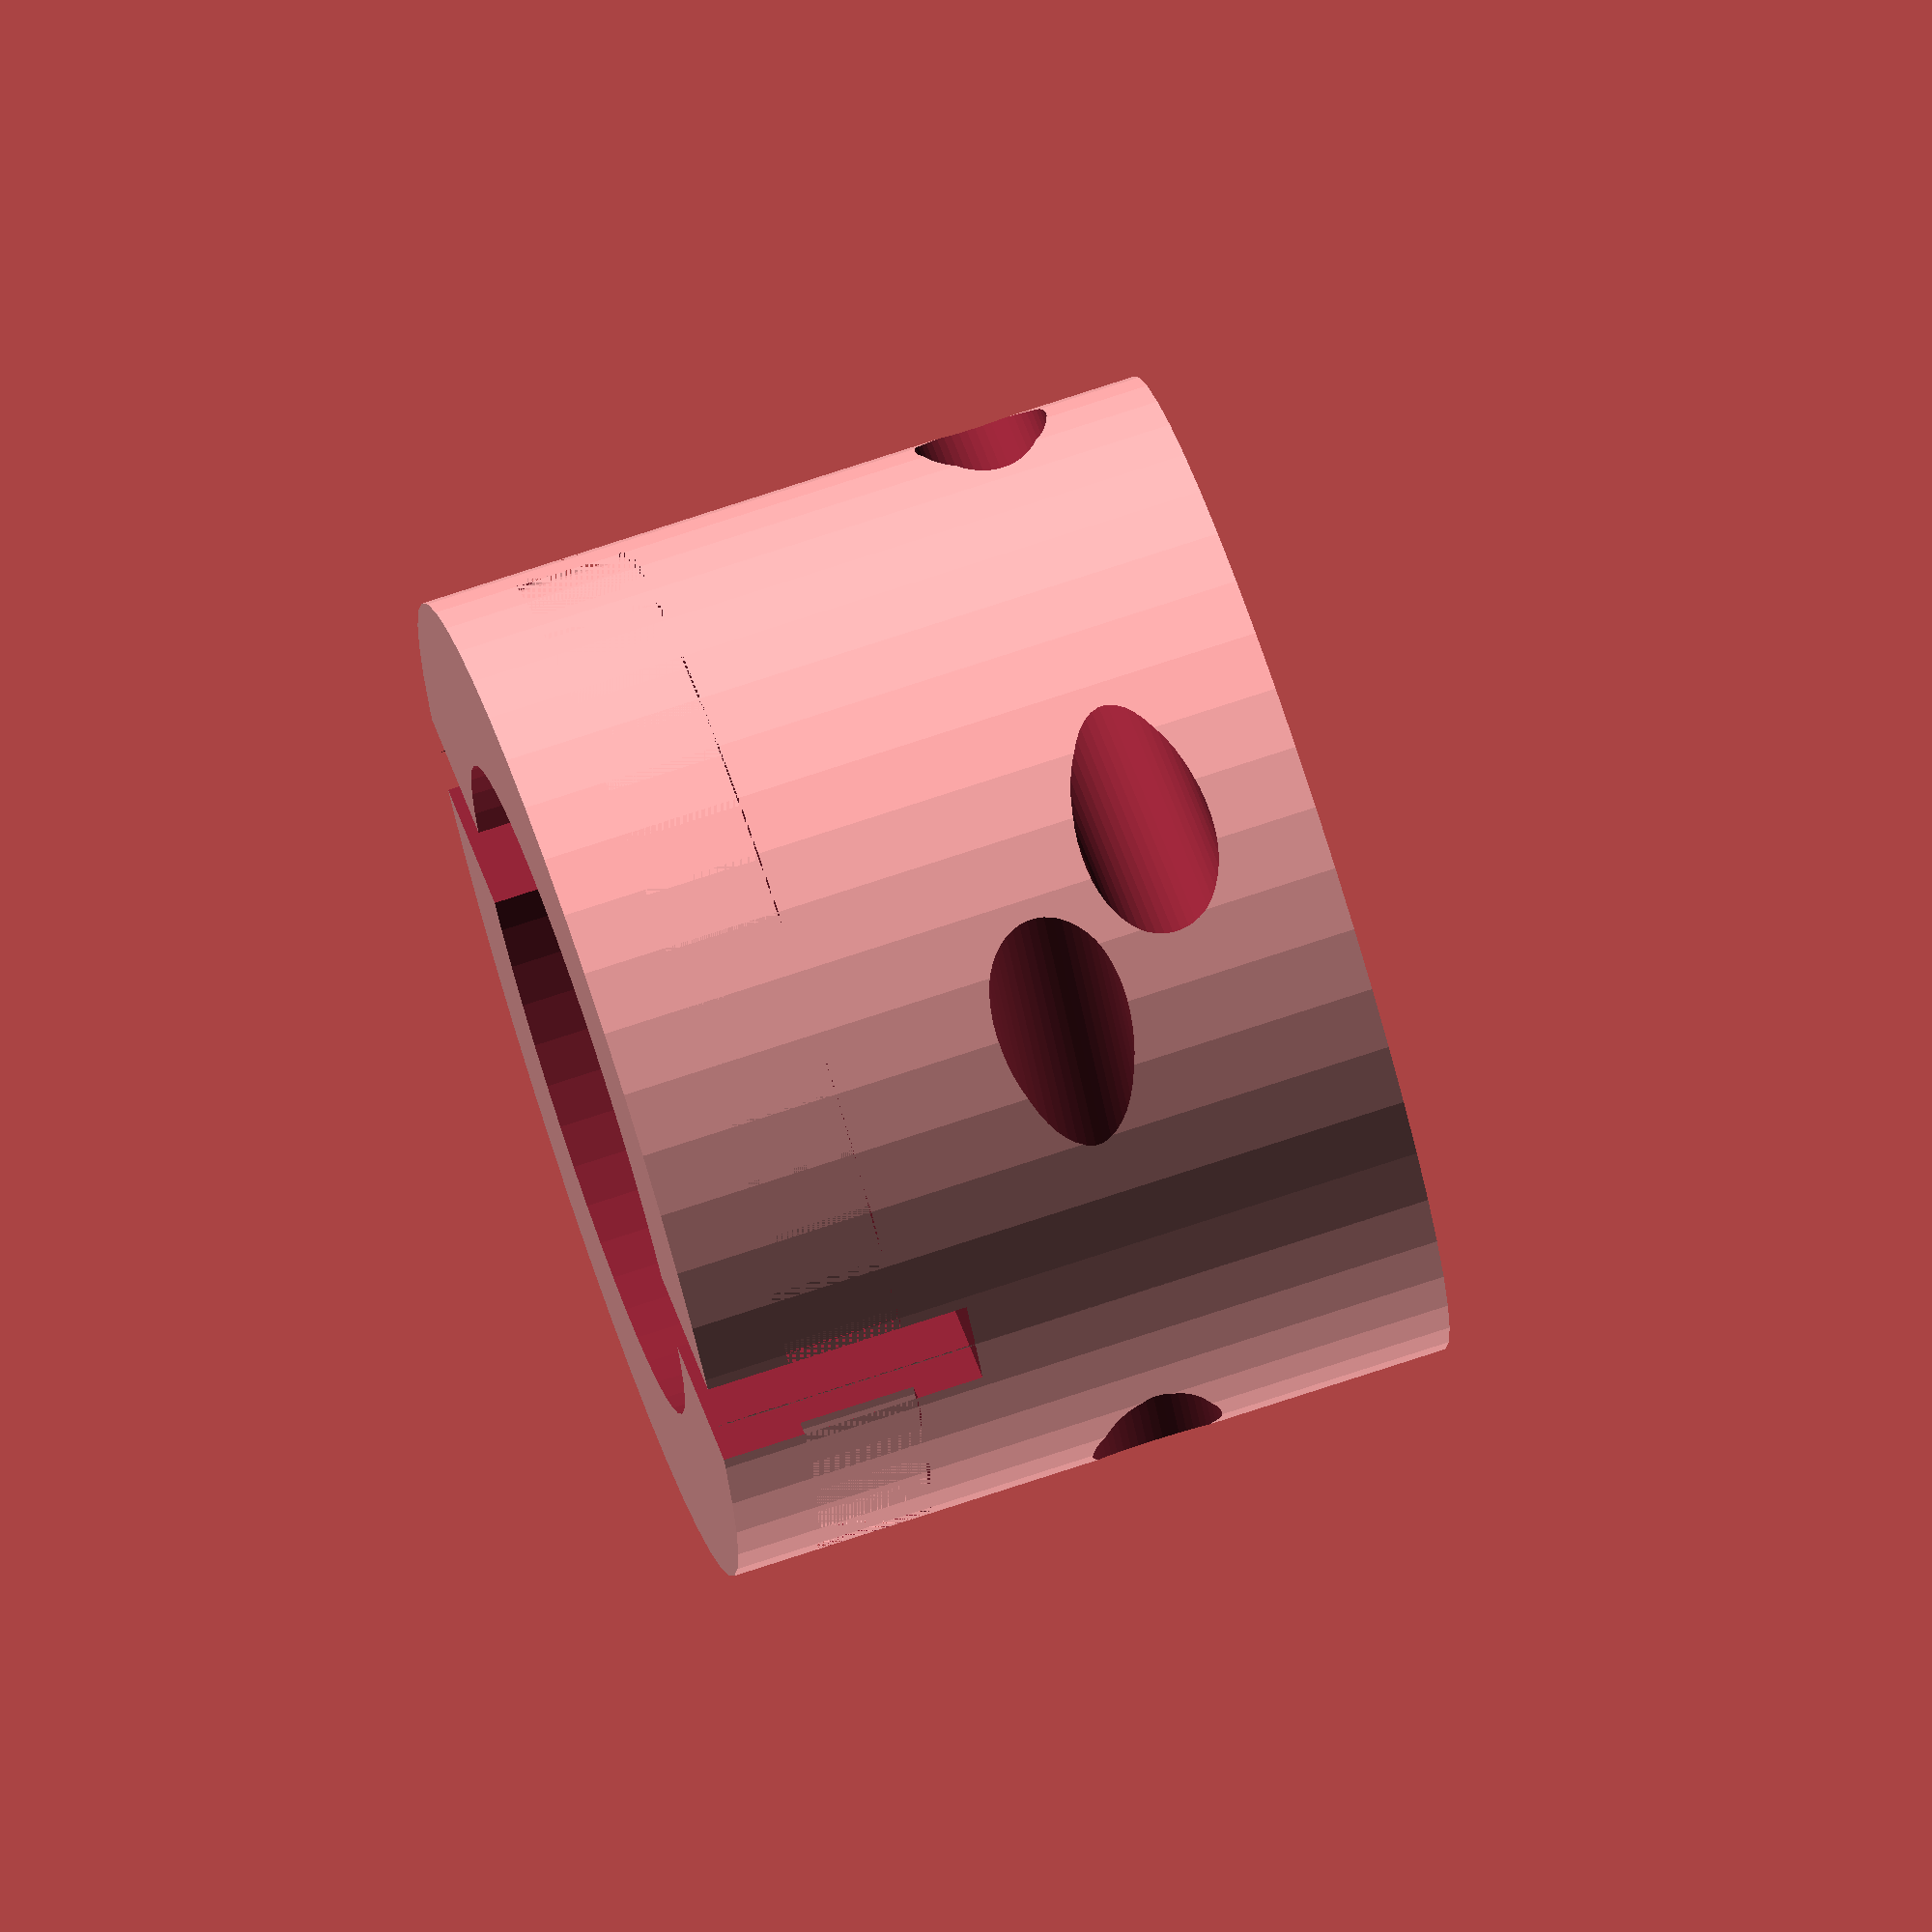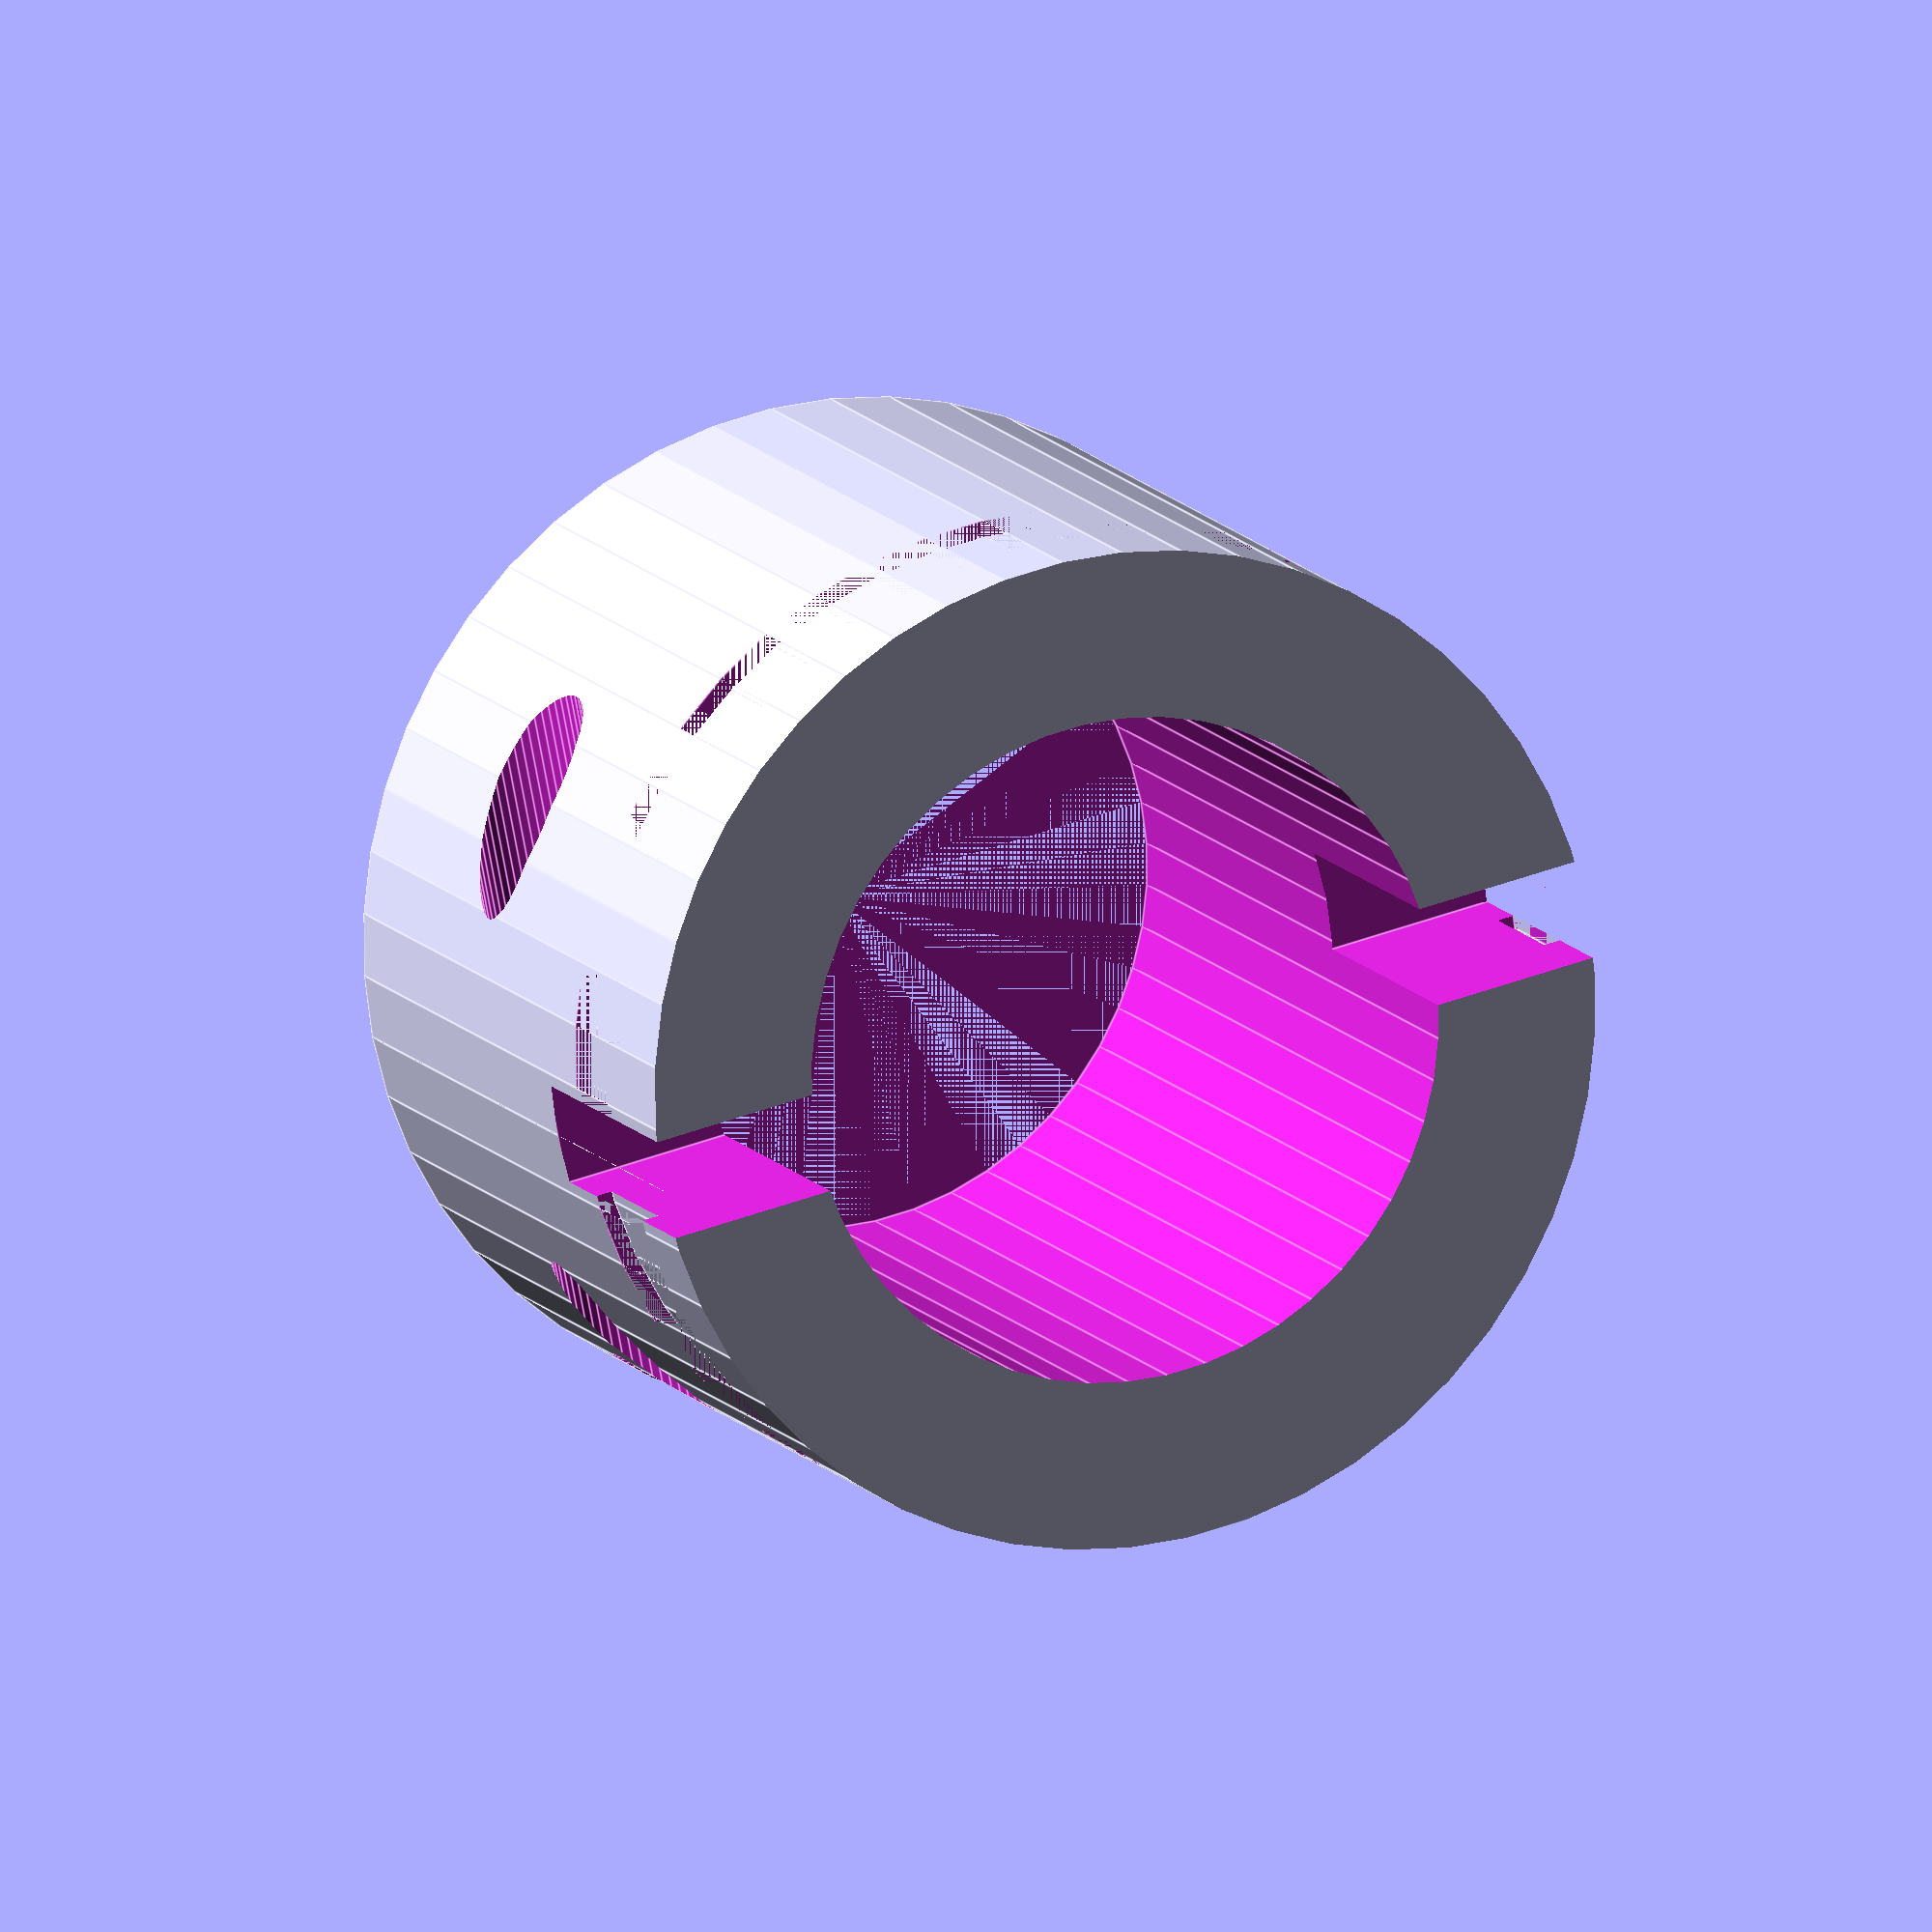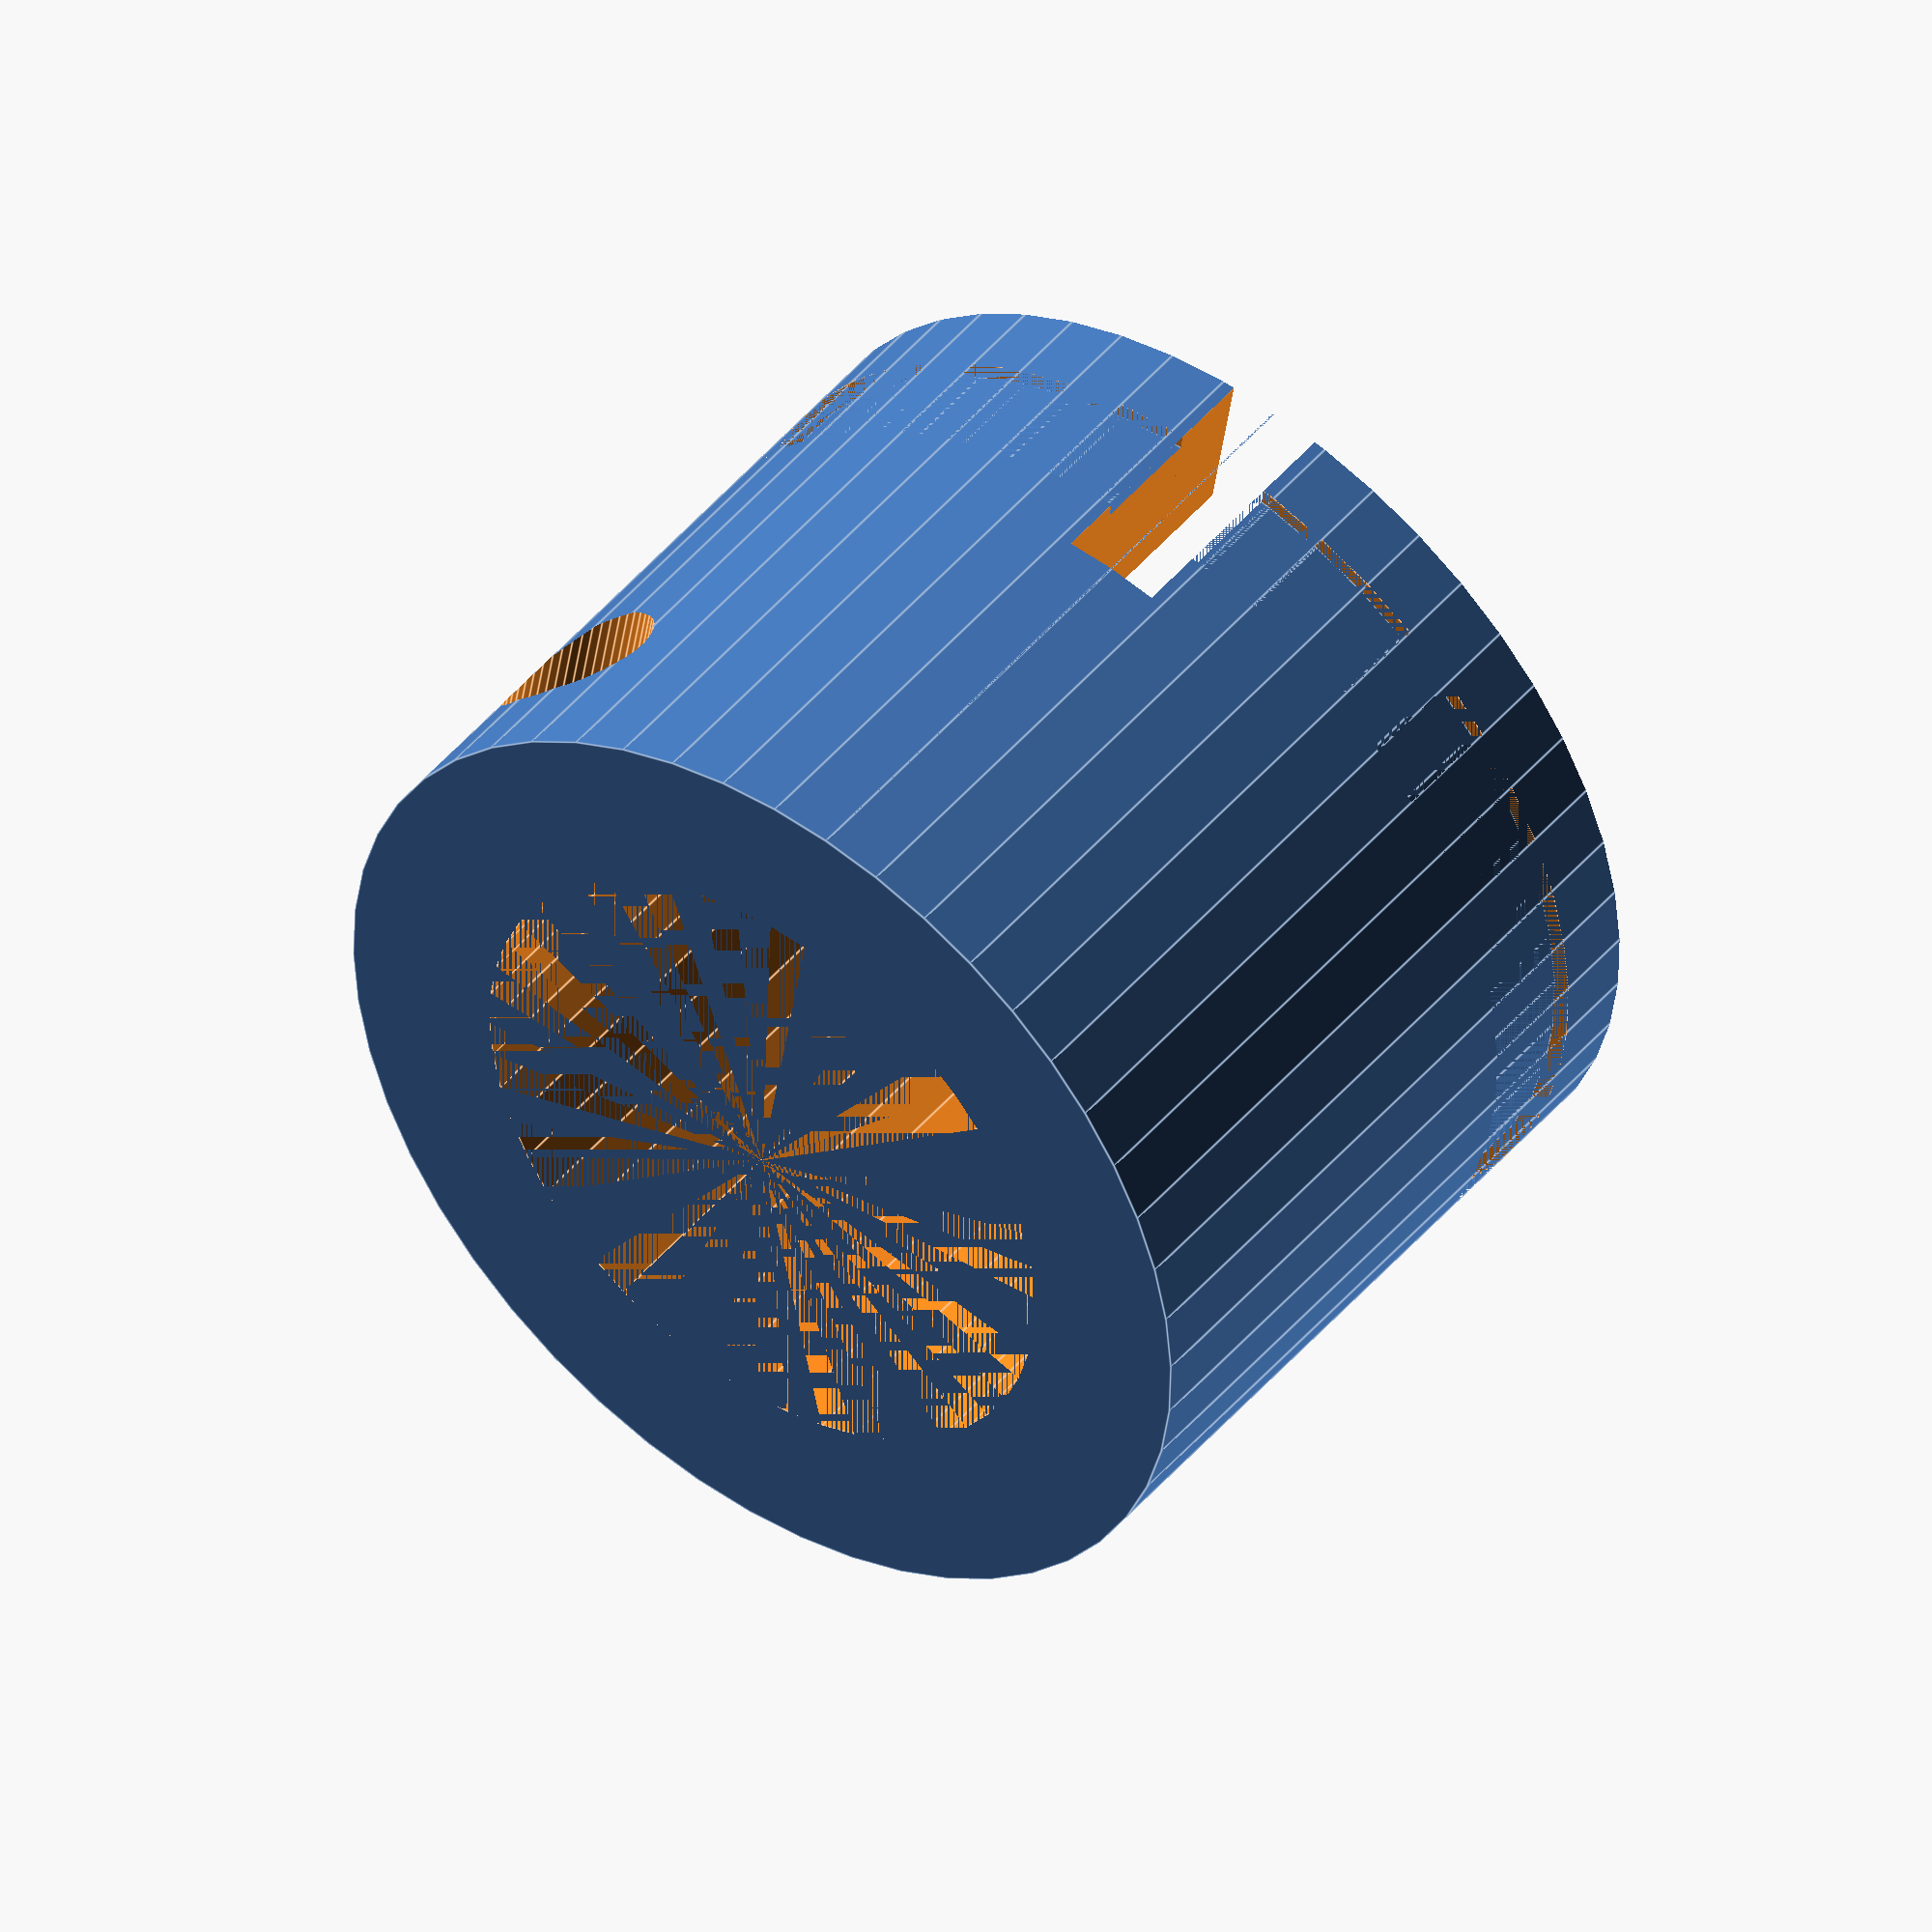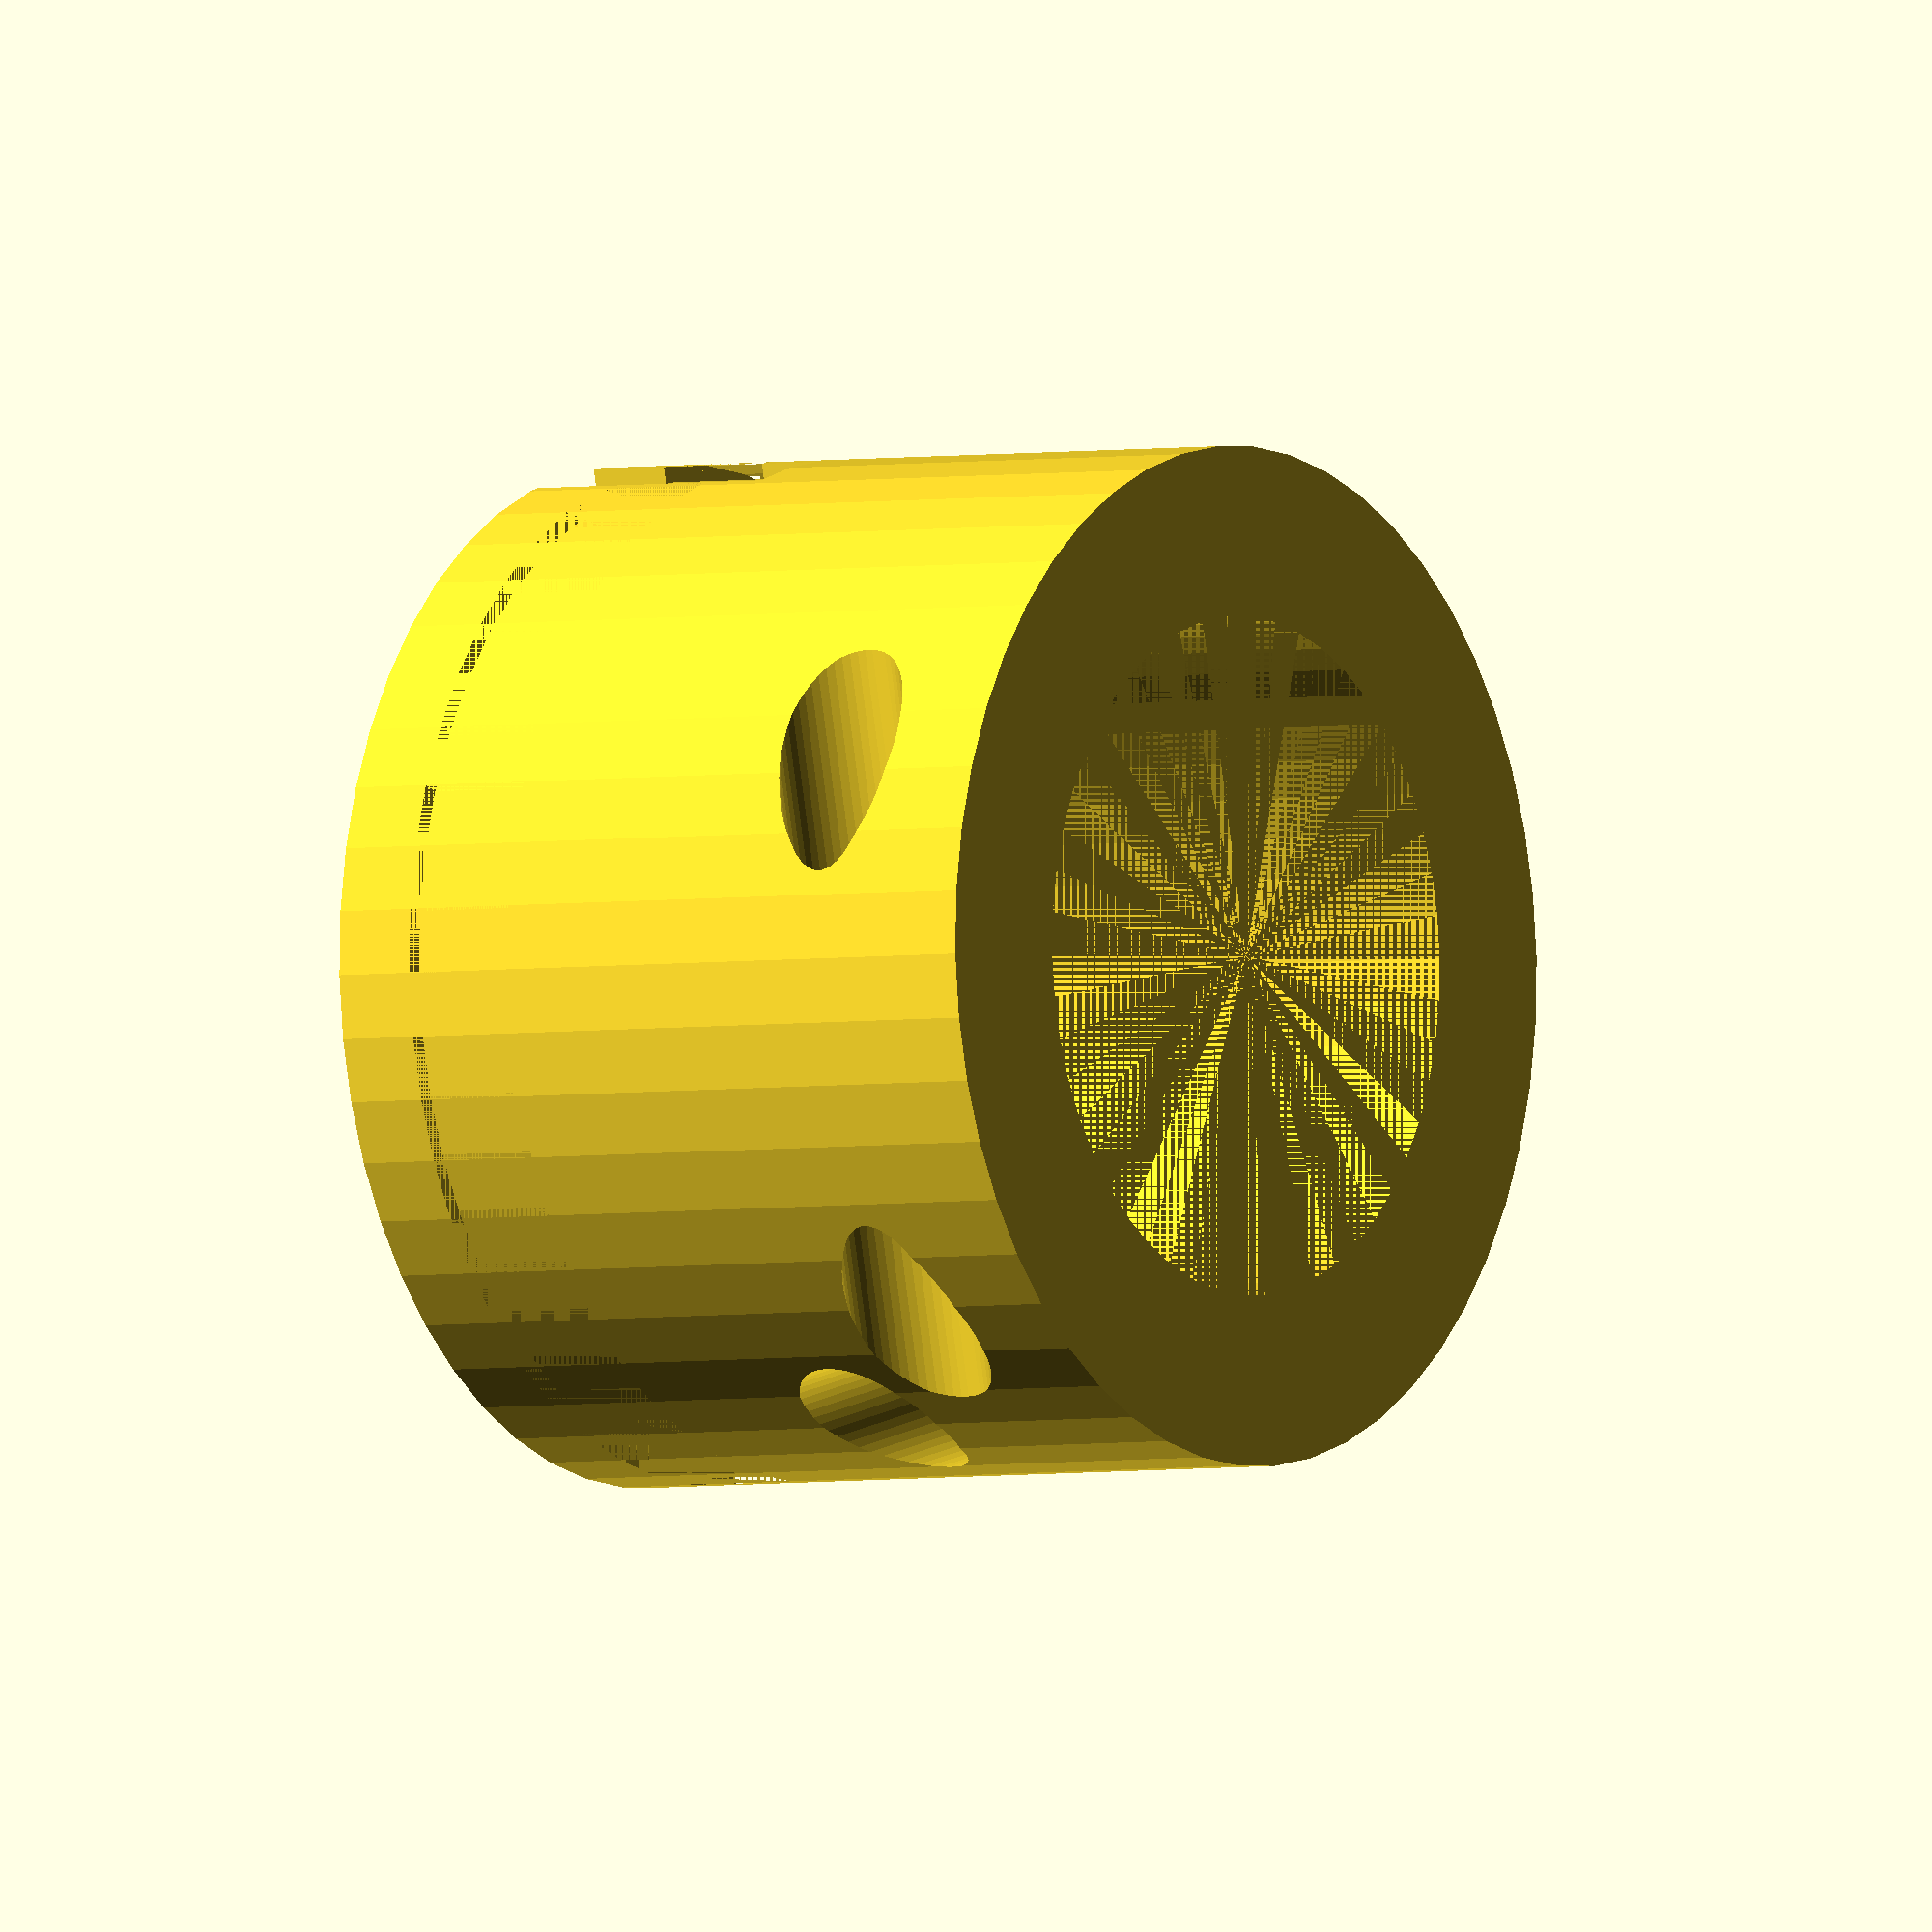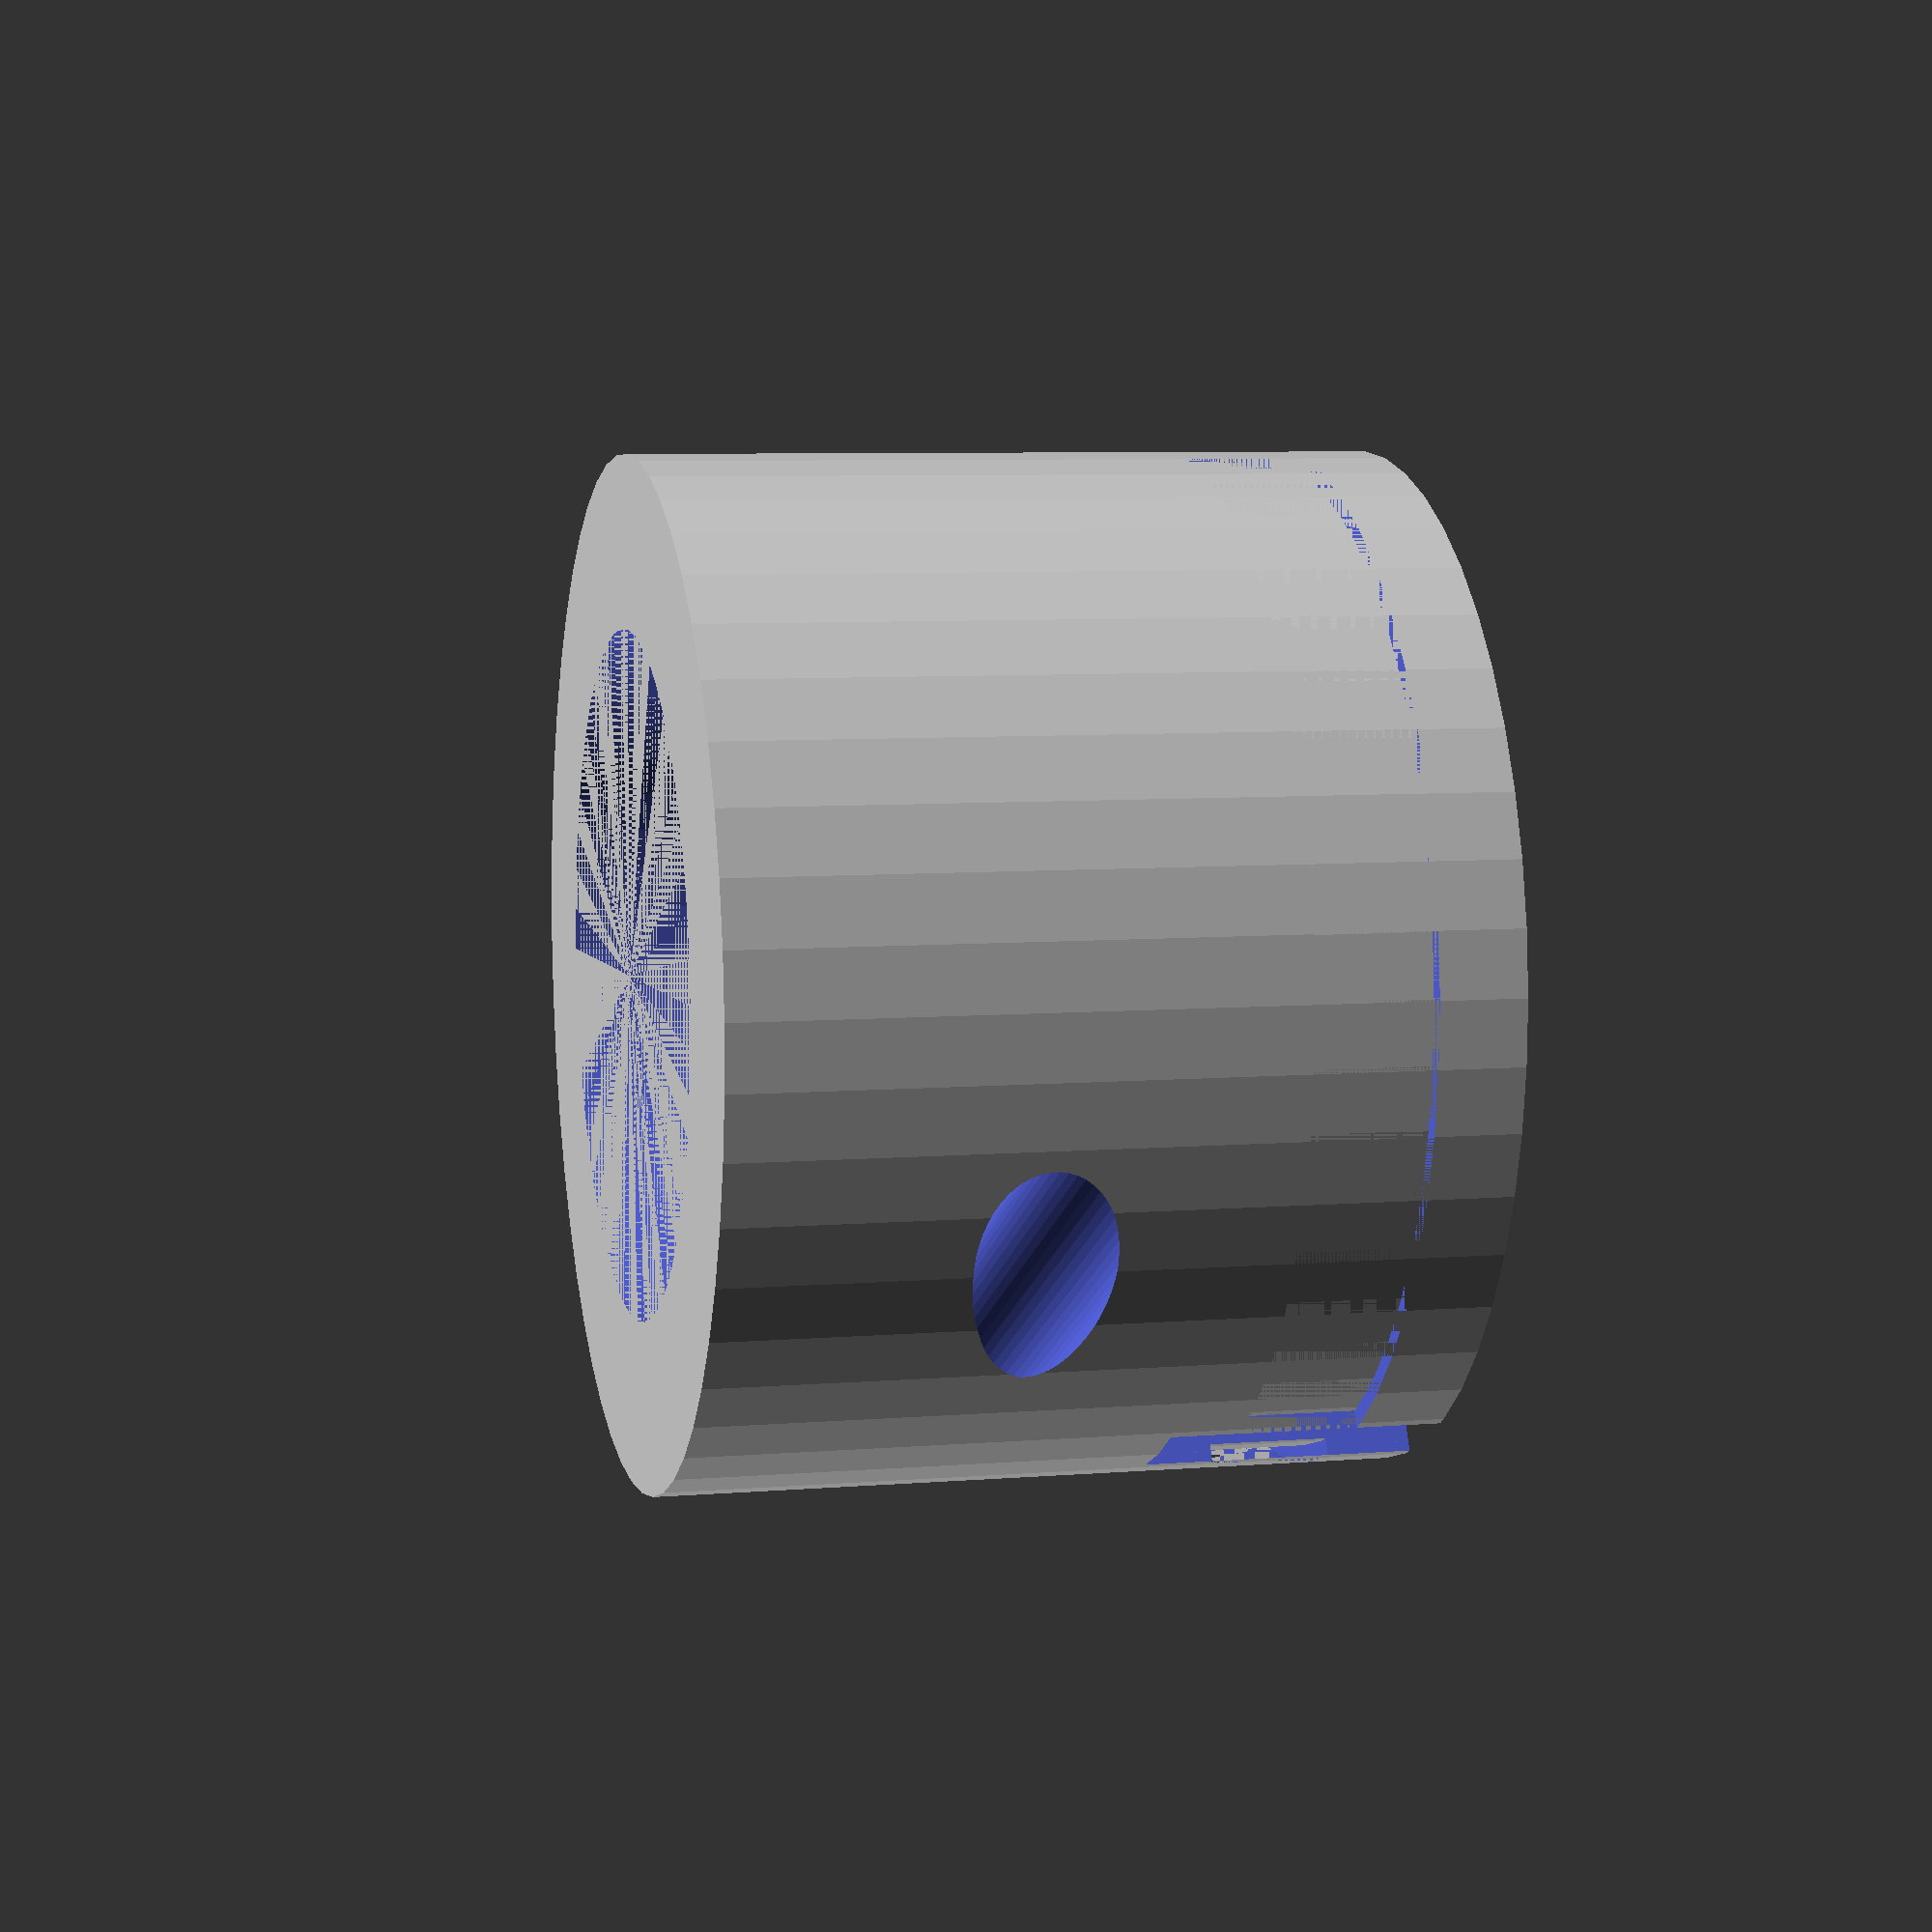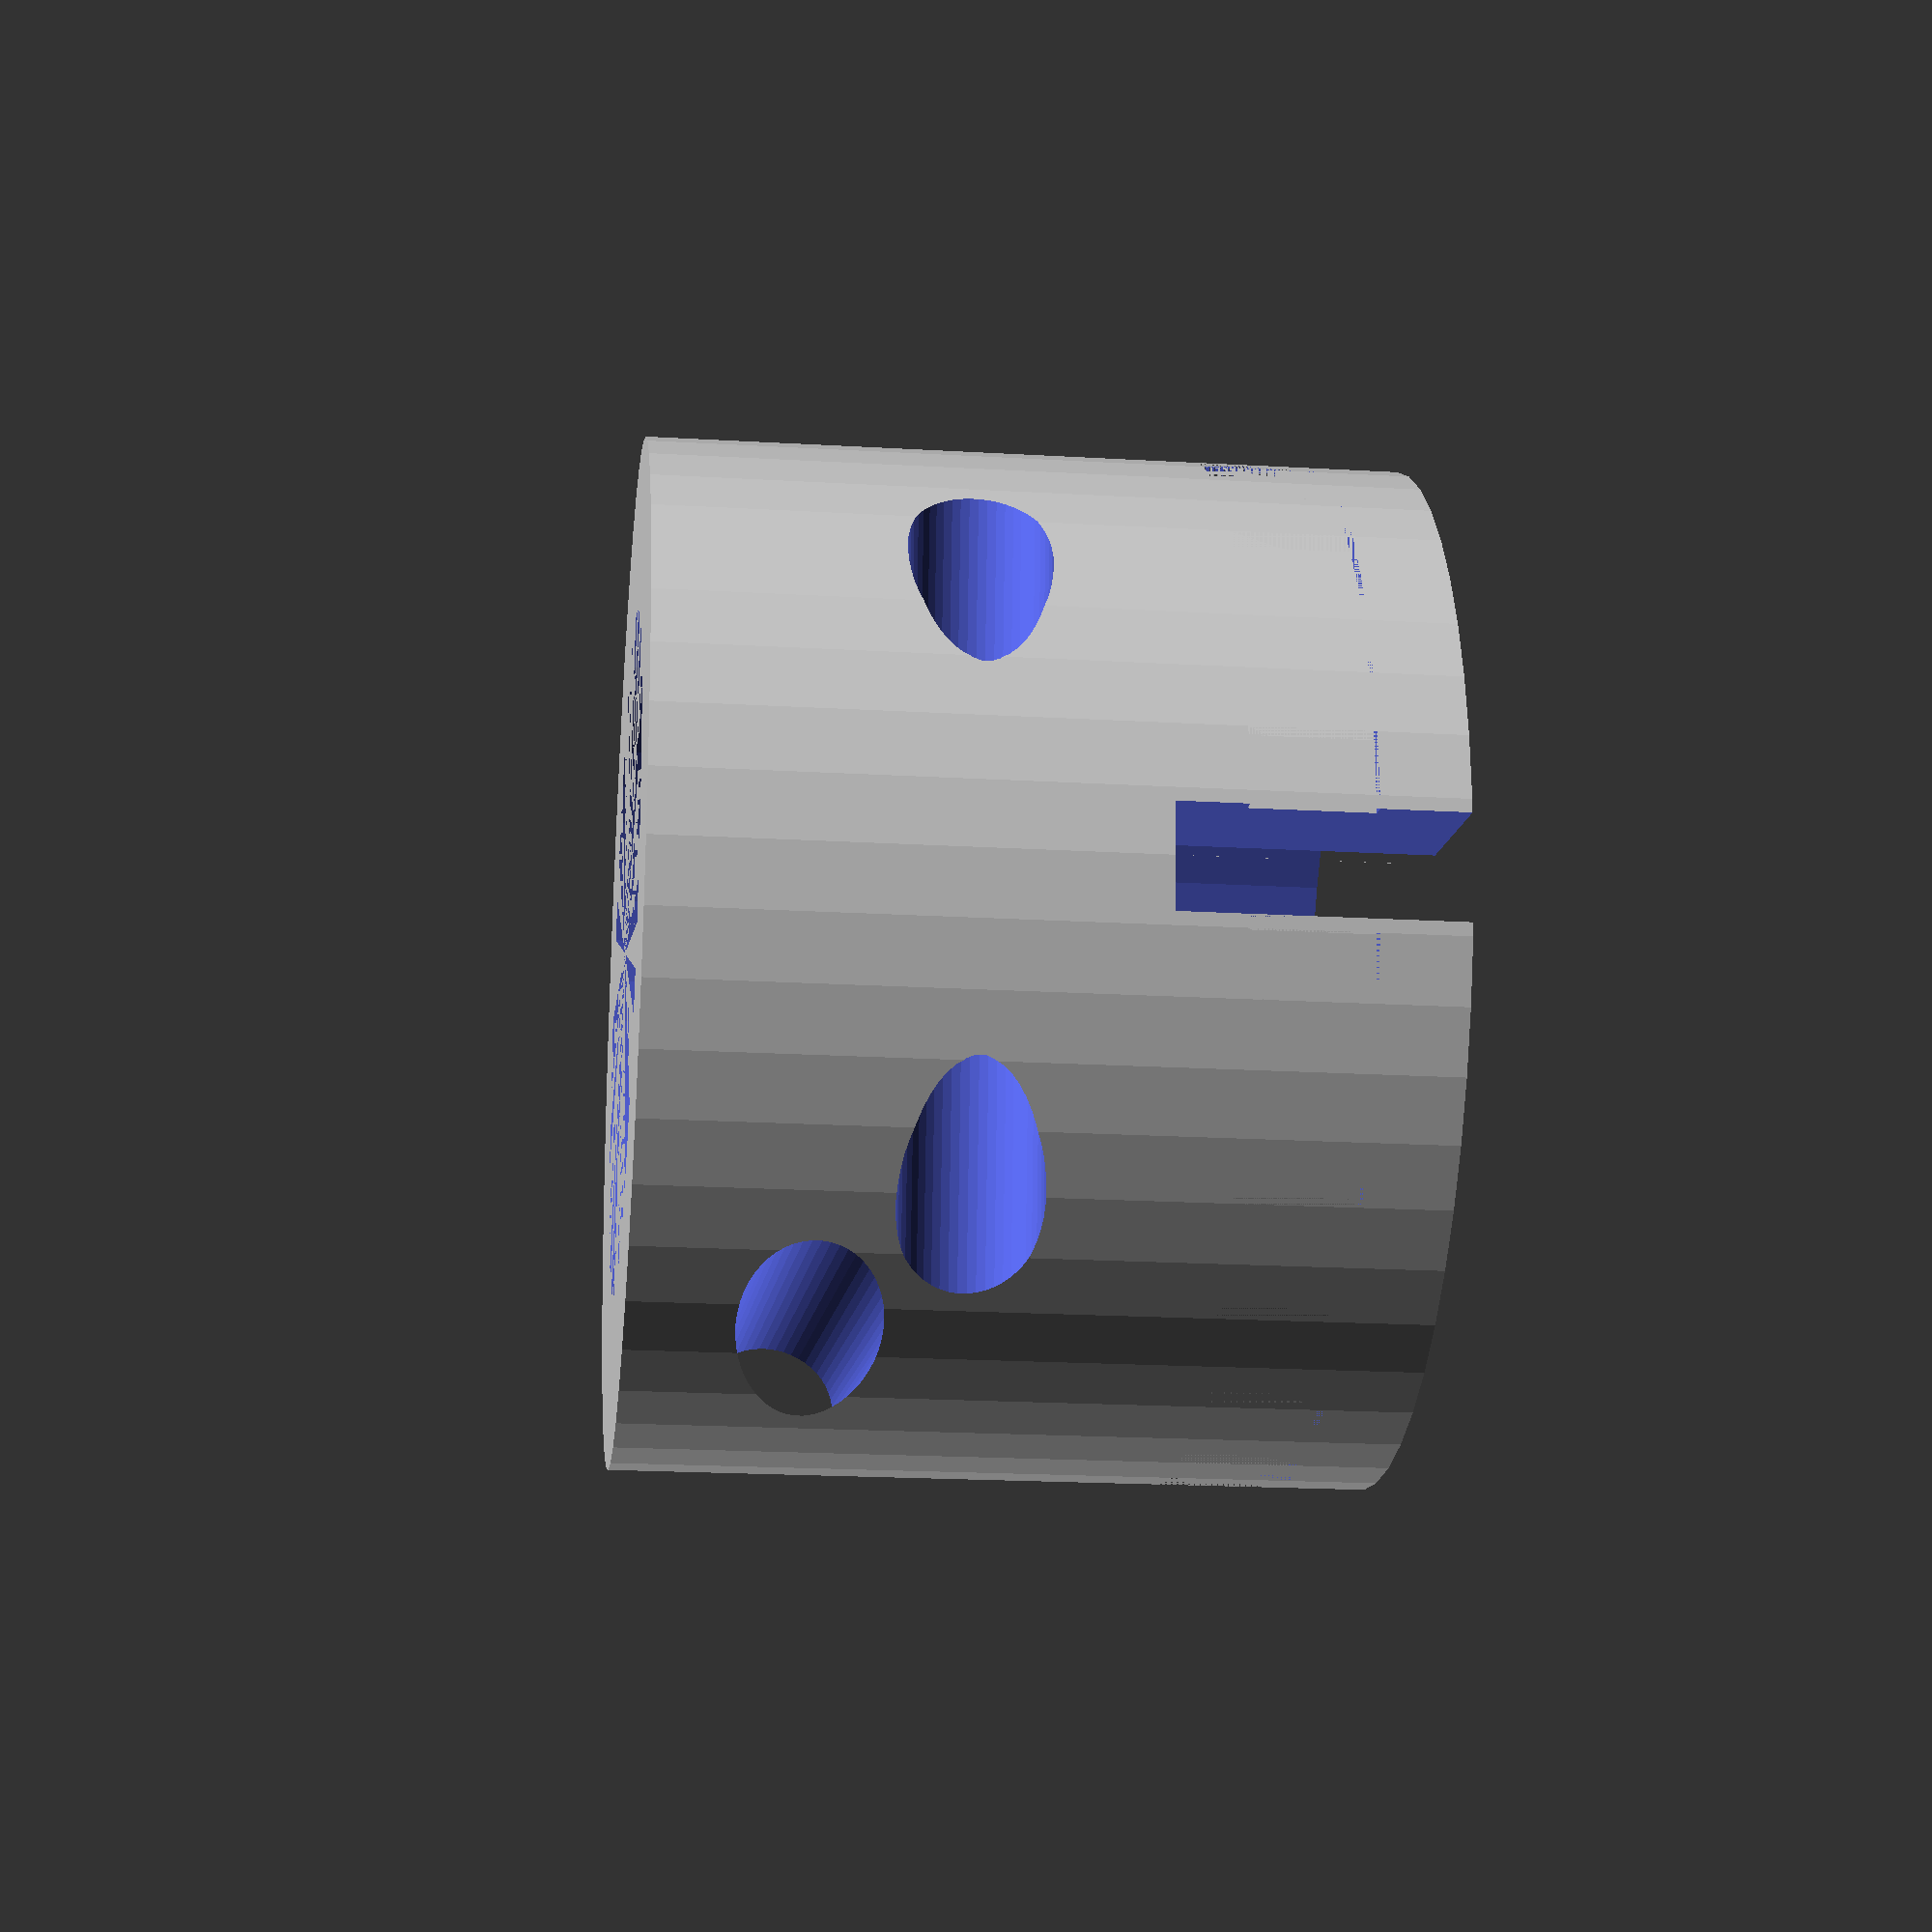
<openscad>
//Yagi element to mast mounting bracket
//Satnogs Project MPL2.0 http://satnogs.org

$fn=50; //High Resolution

el_d = 4; 					   //Element diameter
mast_d = 20; 					//Mast diameter
cube_e = mast_d+el_d*2+2;  //Cube edge
mount_l = 14; 					//Mount length


module element()
{
	cylinder(h=mast_d*2,d=el_d);
}

module tire_up()
{
	difference() {
		cylinder(h=3.5,d=cube_e);
		cylinder(h=3.5,d=cube_e-1);
	}
}

module satnogs_yagi_mount()
{
	rotate([0,90,0])
		intersection() {
			difference() {
				translate([-cube_e/2,-cube_e/2,-cube_e/2])
					cube([cube_e,cube_e,cube_e]);
			   union() {
					rotate([0,270,0])
						translate([0,0,-mount_l/2])
							cylinder(h=mount_l*2,d=mast_d);
				   translate([el_d/2,mast_d/2+el_d/2,-mast_d])
						element();
					rotate([90,0,0])
						translate([-el_d/2,mast_d/2+el_d/2,-mast_d])
							element();
					translate([-mount_l*1.5,-1.5,-(mast_d+el_d*2+2)/2])
						cube([mount_l,3,mast_d+el_d*2+2]);
					rotate([0,270,0])
						translate([0,0,mount_l-5])
							tire_up();
				}
			}
		   rotate([0,270,0])
				translate([0,0,-mount_l/2])
					cylinder(h=mount_l*2,d=mast_d+el_d*2+2);
		}
}

satnogs_yagi_mount();


</openscad>
<views>
elev=105.3 azim=149.9 roll=108.3 proj=o view=wireframe
elev=167.1 azim=348.7 roll=202.9 proj=o view=edges
elev=314.5 azim=81.0 roll=216.8 proj=o view=edges
elev=182.9 azim=282.9 roll=55.3 proj=o view=wireframe
elev=353.1 azim=117.3 roll=256.6 proj=p view=solid
elev=20.2 azim=171.8 roll=263.9 proj=p view=wireframe
</views>
